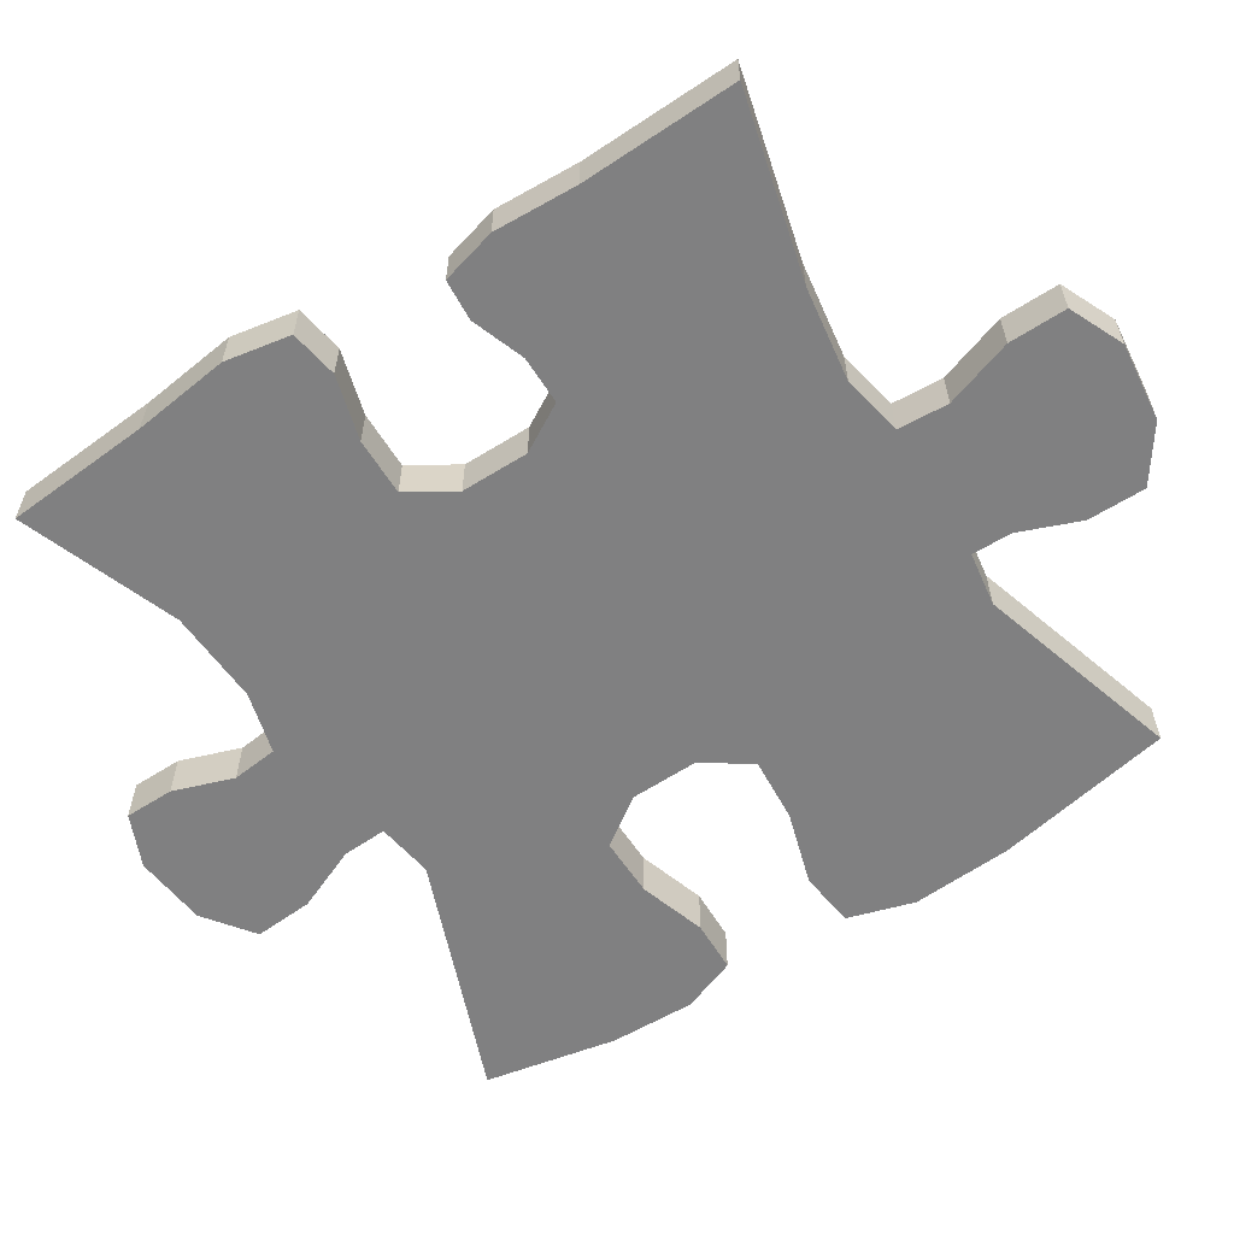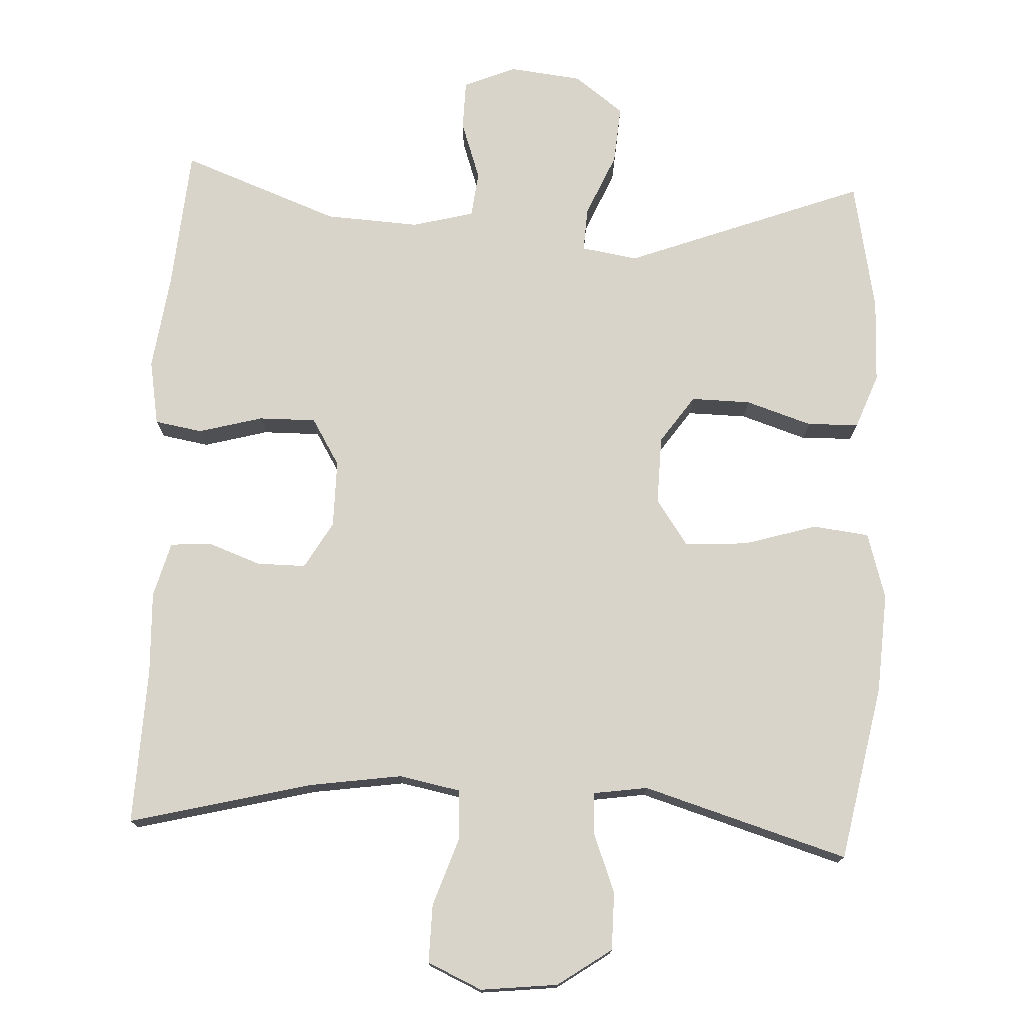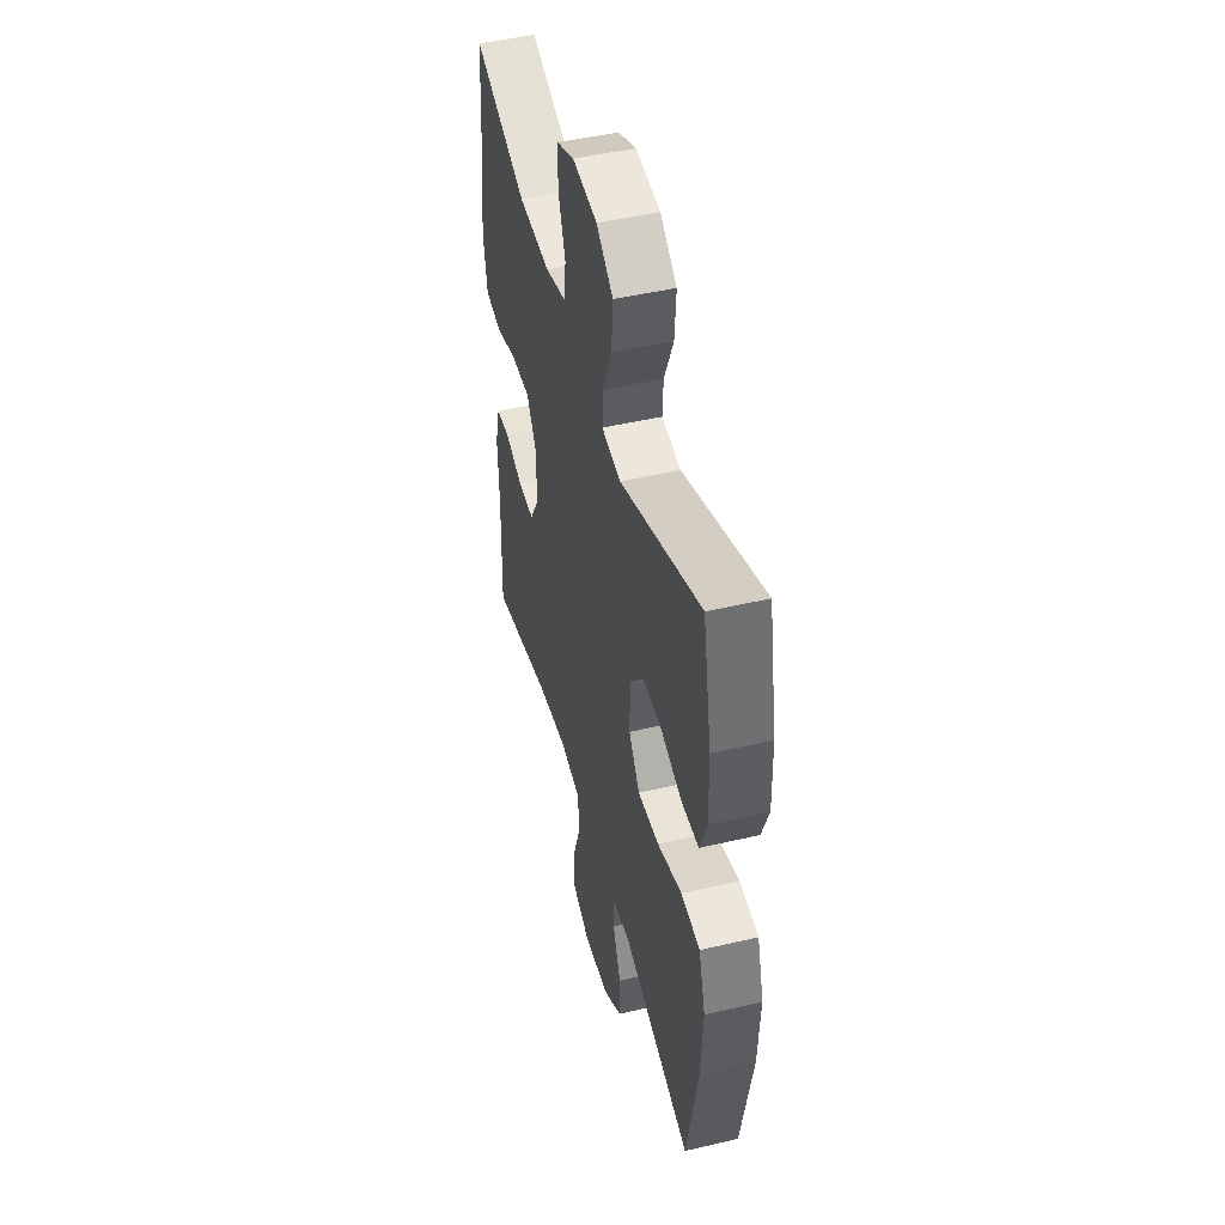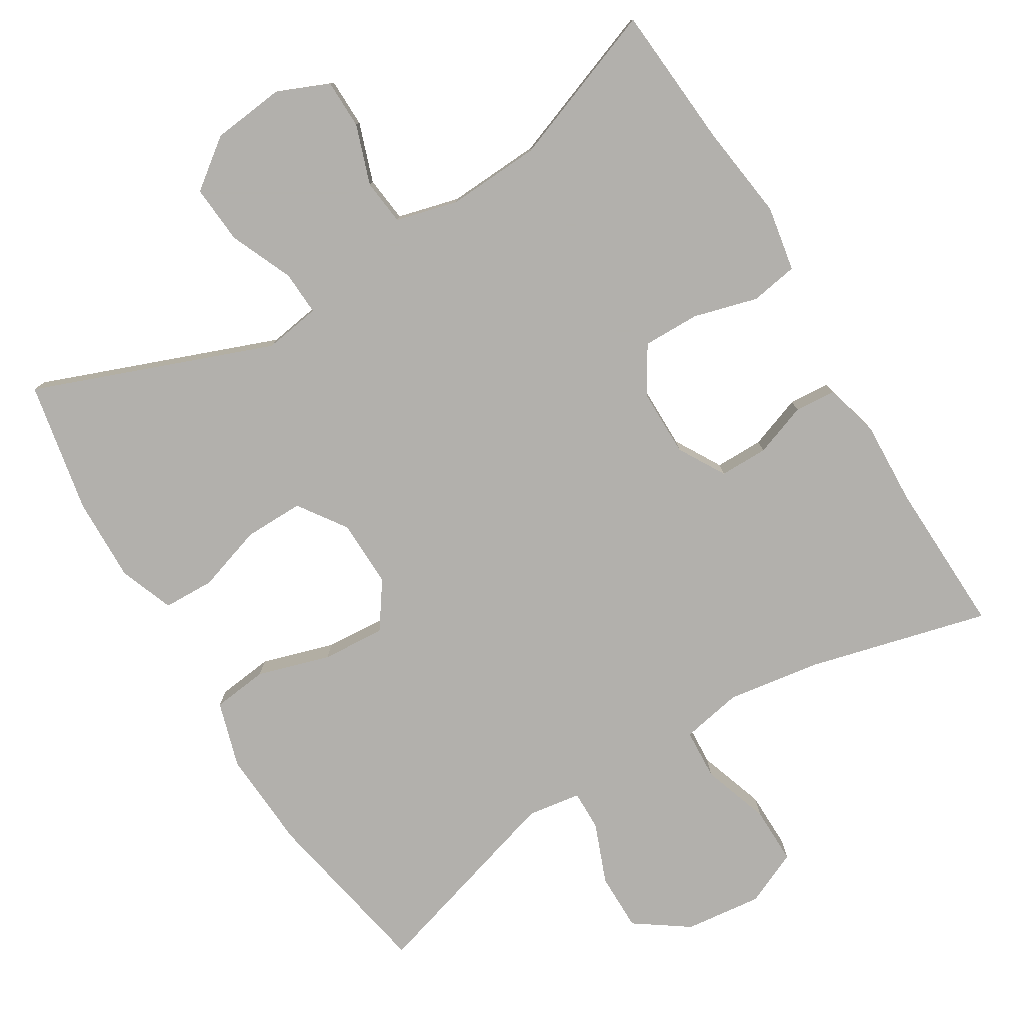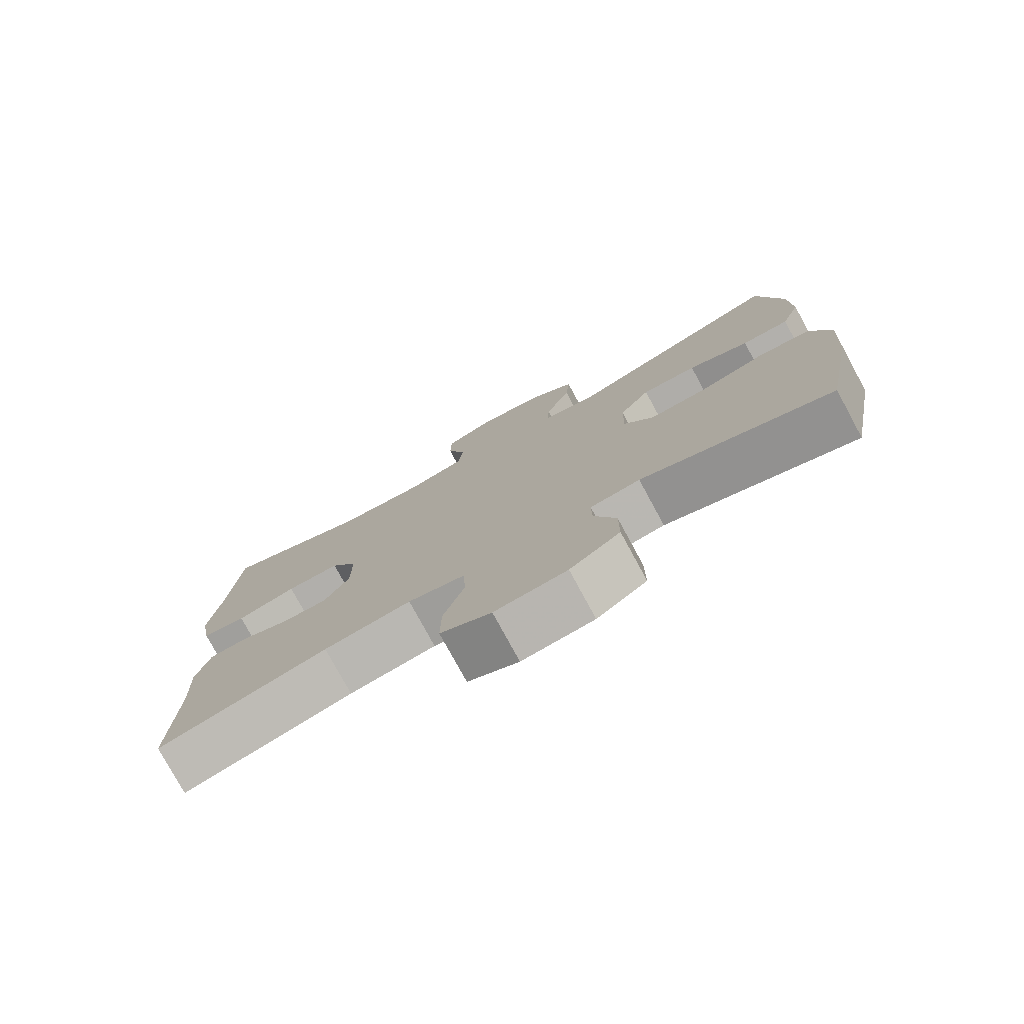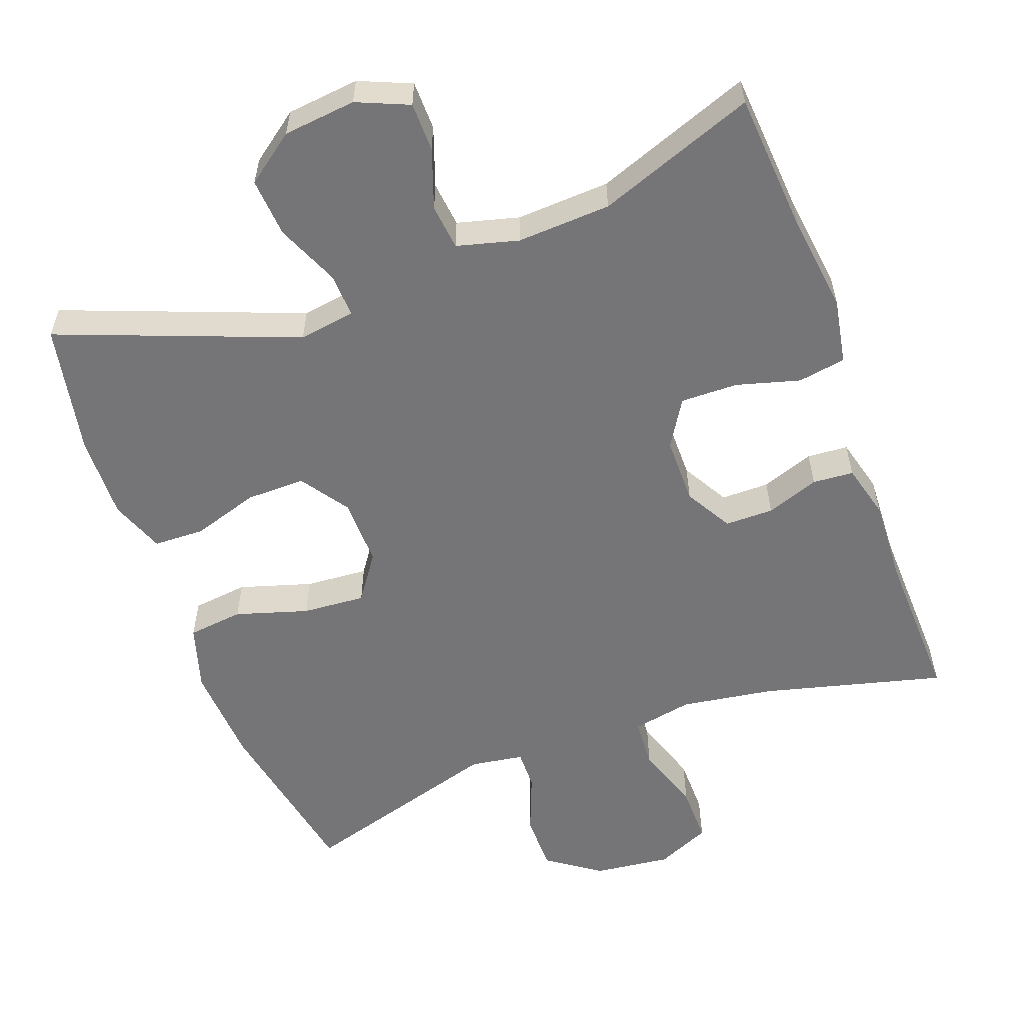
<metadata>
{"format":"obj","ext":"obj","renderer":"f3d","projection":"perspective","resolution":1024,"background":"white","views":[{"elev":-60.2,"azim":122.5,"up":"+Y"},{"elev":75.1,"azim":-177.1,"up":"+Y"},{"elev":46.9,"azim":-104.9,"up":"+Z"},{"elev":-78.6,"azim":31.3,"up":"+Y"},{"elev":-77.7,"azim":-151.5,"up":"+Z"},{"elev":-56.6,"azim":20.1,"up":"+Y"}]}
</metadata>
<code>
v 0.5 0.07 0.5
v 0.515 0.07 0.305
v 0.532 0.07 0.174
v 0.516 0.07 0.085
v 0.451 0.07 0.074
v 0.364 0.07 0.098
v 0.286 0.07 0.099
v 0.247 0.07 0.035
v 0.247 0.07 -0.057
v 0.284 0.07 -0.121
v 0.35 0.07 -0.121
v 0.422 0.07 -0.095
v 0.478 0.07 -0.099
v 0.498 0.07 -0.174
v 0.493 0.07 -0.288
v 0.5 0.07 -0.5
v 0.253 0.07 -0.437
v 0.126 0.07 -0.418
v 0.043 0.07 -0.434
v 0.039 0.07 -0.503
v 0.07 0.07 -0.595
v 0.071 0.07 -0.674
v -0.003 0.07 -0.707
v -0.108 0.07 -0.695
v -0.181 0.07 -0.644
v -0.181 0.07 -0.565
v -0.149 0.07 -0.483
v -0.148 0.07 -0.428
v -0.221 0.07 -0.417
v -0.5 0.07 -0.5
v -0.546 0.07 -0.26
v -0.554 0.07 -0.124
v -0.527 0.07 -0.034
v -0.451 0.07 -0.025
v -0.352 0.07 -0.055
v -0.266 0.07 -0.061
v -0.222 0.07 0.002
v -0.224 0.07 0.095
v -0.269 0.07 0.16
v -0.35 0.07 0.159
v -0.44 0.07 0.13
v -0.51 0.07 0.132
v -0.538 0.07 0.206
v -0.535 0.07 0.321
v -0.5 0.07 0.5
v -0.175 0.07 0.376
v -0.098 0.07 0.388
v -0.101 0.07 0.448
v -0.138 0.07 0.534
v -0.144 0.07 0.614
v -0.077 0.07 0.664
v 0.022 0.07 0.675
v 0.093 0.07 0.645
v 0.094 0.07 0.578
v 0.066 0.07 0.497
v 0.073 0.07 0.435
v 0.157 0.07 0.413
v 0.285 0.07 0.42
v 0.5 0 0.5
v 0.515 0 0.305
v 0.532 0 0.174
v 0.516 0 0.085
v 0.451 0 0.074
v 0.364 0 0.098
v 0.286 0 0.099
v 0.247 0 0.035
v 0.247 0 -0.057
v 0.284 0 -0.121
v 0.35 0 -0.121
v 0.422 0 -0.095
v 0.478 0 -0.099
v 0.498 0 -0.174
v 0.493 0 -0.288
v 0.5 0 -0.5
v 0.253 0 -0.437
v 0.126 0 -0.418
v 0.043 0 -0.434
v 0.039 0 -0.503
v 0.07 0 -0.595
v 0.071 0 -0.674
v -0.003 0 -0.707
v -0.108 0 -0.695
v -0.181 0 -0.644
v -0.181 0 -0.565
v -0.149 0 -0.483
v -0.148 0 -0.428
v -0.221 0 -0.417
v -0.5 0 -0.5
v -0.546 0 -0.26
v -0.554 0 -0.124
v -0.527 0 -0.034
v -0.451 0 -0.025
v -0.352 0 -0.055
v -0.266 0 -0.061
v -0.222 0 0.002
v -0.224 0 0.095
v -0.269 0 0.16
v -0.35 0 0.159
v -0.44 0 0.13
v -0.51 0 0.132
v -0.538 0 0.206
v -0.535 0 0.321
v -0.5 0 0.5
v -0.175 0 0.376
v -0.098 0 0.388
v -0.101 0 0.448
v -0.138 0 0.534
v -0.144 0 0.614
v -0.077 0 0.664
v 0.022 0 0.675
v 0.093 0 0.645
v 0.094 0 0.578
v 0.066 0 0.497
v 0.073 0 0.435
v 0.157 0 0.413
v 0.285 0 0.42
f 53 54 55
f 52 53 55
f 51 52 55
f 50 51 55
f 49 50 55
f 48 49 55
f 47 48 55 56
f 44 45 46
f 43 44 46
f 42 43 46
f 41 42 46
f 40 41 46
f 39 40 46 47
f 47 56 57
f 39 47 57
f 38 39 57
f 33 34 35
f 32 33 35
f 31 32 35
f 30 31 35
f 29 30 35
f 28 29 35 36
f 25 26 27
f 24 25 27
f 23 24 27
f 22 23 27
f 21 22 27
f 20 21 27
f 19 20 27 28
f 28 36 37
f 19 28 37
f 18 19 37
f 15 16 17
f 15 17 18
f 14 15 18
f 13 14 18
f 12 13 18
f 11 12 18
f 4 5 6
f 3 4 6
f 2 3 6
f 2 6 7
f 1 2 7
f 58 1 7
f 57 58 7 8
f 38 57 8 9
f 37 38 9 10
f 18 37 10
f 10 11 18
f 113 112 111
f 113 111 110
f 113 110 109
f 113 109 108
f 113 108 107
f 113 107 106
f 114 113 106 105
f 104 103 102
f 104 102 101
f 104 101 100
f 104 100 99
f 104 99 98
f 105 104 98 97
f 115 114 105
f 115 105 97
f 115 97 96
f 93 92 91
f 93 91 90
f 93 90 89
f 93 89 88
f 93 88 87
f 94 93 87 86
f 85 84 83
f 85 83 82
f 85 82 81
f 85 81 80
f 85 80 79
f 85 79 78
f 86 85 78 77
f 95 94 86
f 95 86 77
f 95 77 76
f 75 74 73
f 76 75 73
f 76 73 72
f 76 72 71
f 76 71 70
f 76 70 69
f 64 63 62
f 64 62 61
f 64 61 60
f 65 64 60
f 65 60 59
f 65 59 116
f 66 65 116 115
f 67 66 115 96
f 68 67 96 95
f 68 95 76
f 76 69 68
f 1 59 60 2
f 2 60 61 3
f 3 61 62 4
f 4 62 63 5
f 5 63 64 6
f 6 64 65 7
f 7 65 66 8
f 8 66 67 9
f 9 67 68 10
f 10 68 69 11
f 11 69 70 12
f 12 70 71 13
f 13 71 72 14
f 14 72 73 15
f 15 73 74 16
f 16 74 75 17
f 17 75 76 18
f 18 76 77 19
f 19 77 78 20
f 20 78 79 21
f 21 79 80 22
f 22 80 81 23
f 23 81 82 24
f 24 82 83 25
f 25 83 84 26
f 26 84 85 27
f 27 85 86 28
f 28 86 87 29
f 29 87 88 30
f 30 88 89 31
f 31 89 90 32
f 32 90 91 33
f 33 91 92 34
f 34 92 93 35
f 35 93 94 36
f 36 94 95 37
f 37 95 96 38
f 38 96 97 39
f 39 97 98 40
f 40 98 99 41
f 41 99 100 42
f 42 100 101 43
f 43 101 102 44
f 44 102 103 45
f 45 103 104 46
f 46 104 105 47
f 47 105 106 48
f 48 106 107 49
f 49 107 108 50
f 50 108 109 51
f 51 109 110 52
f 52 110 111 53
f 53 111 112 54
f 54 112 113 55
f 55 113 114 56
f 56 114 115 57
f 57 115 116 58
f 58 116 59 1

</code>
